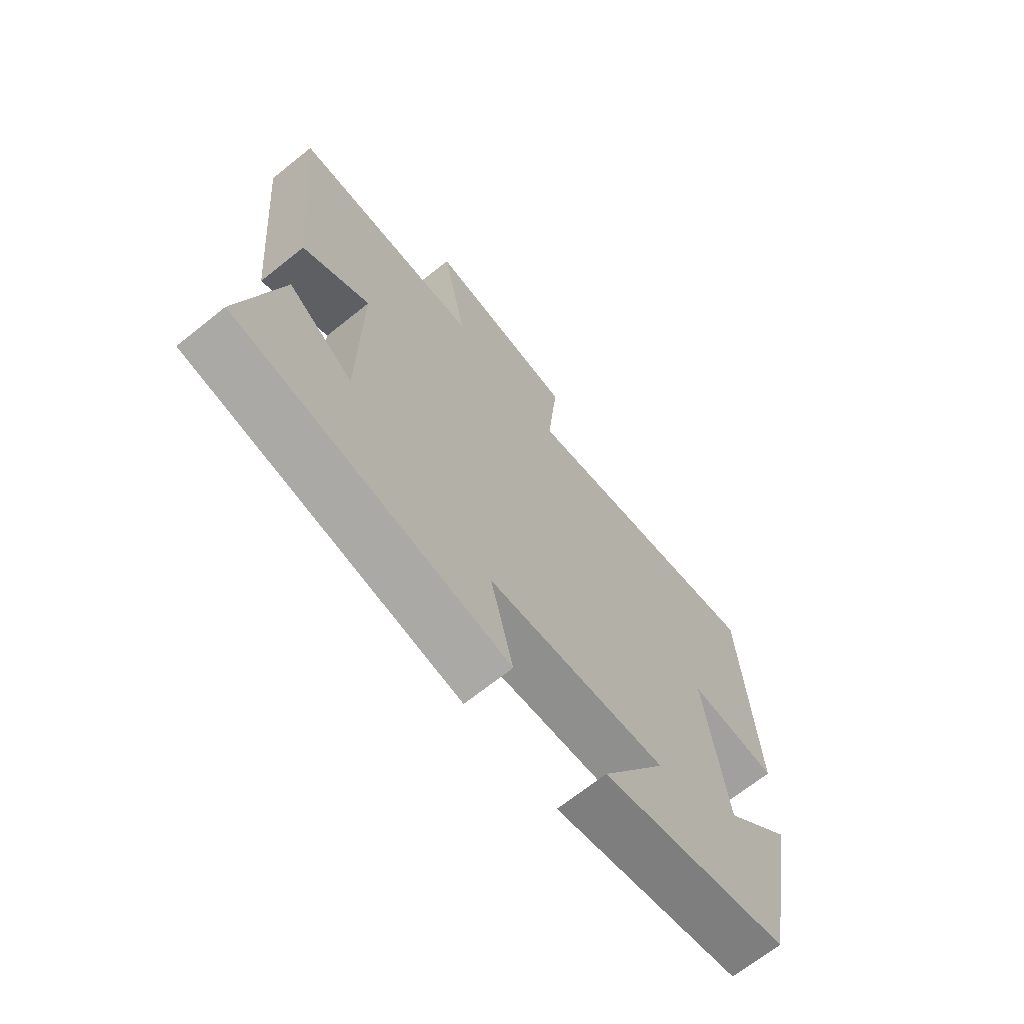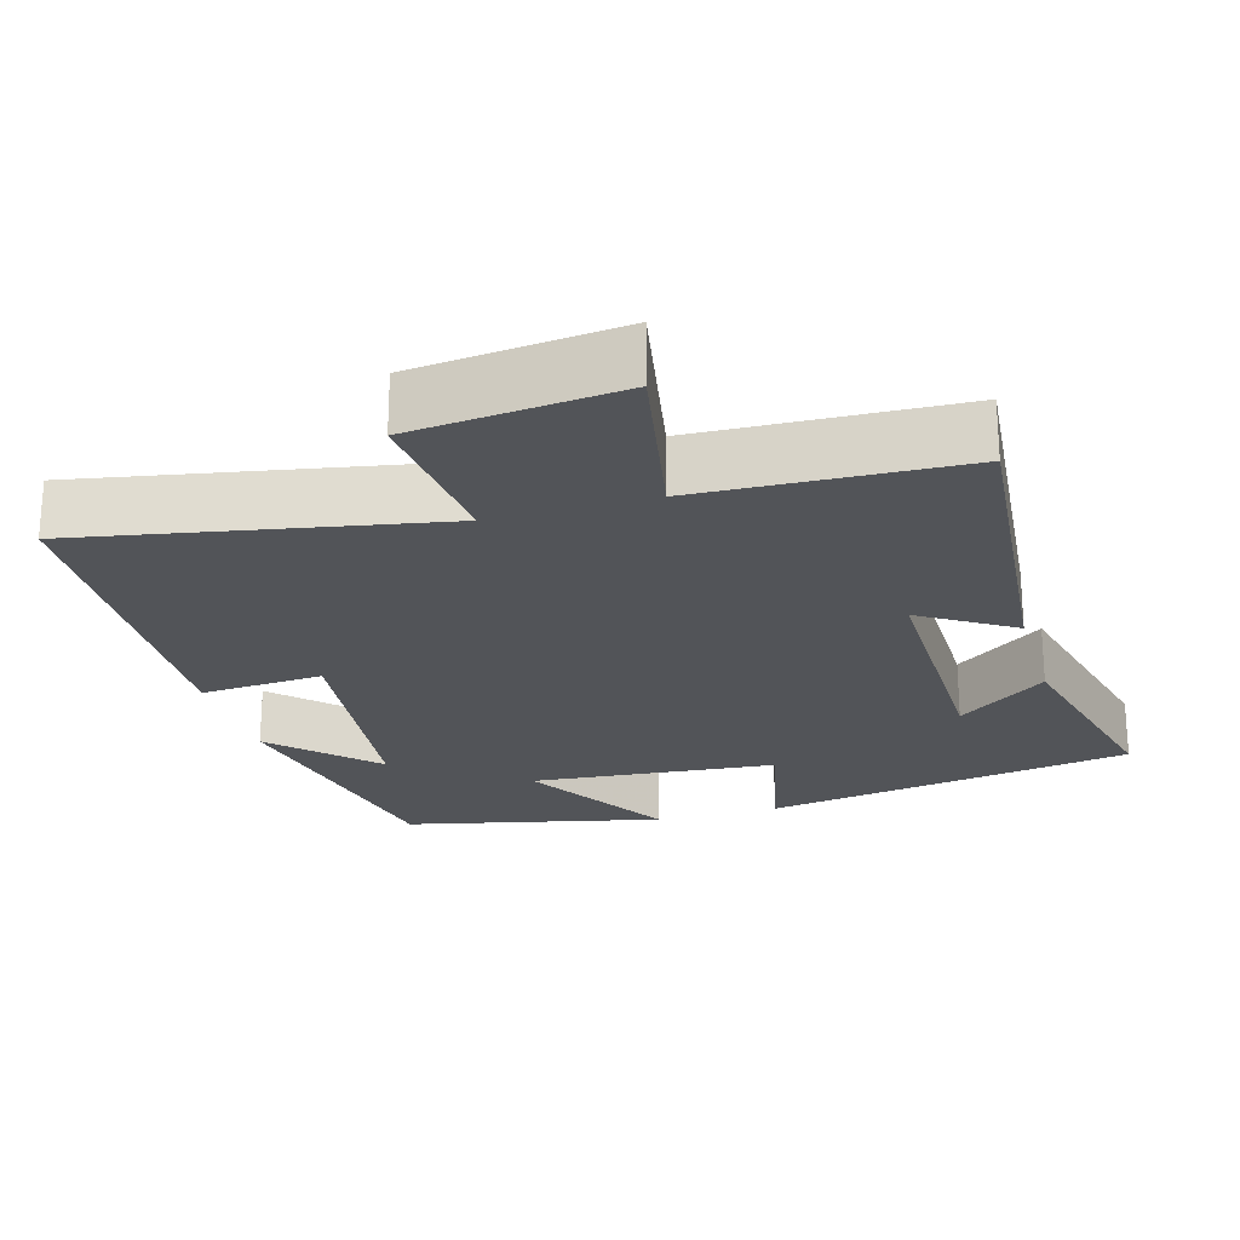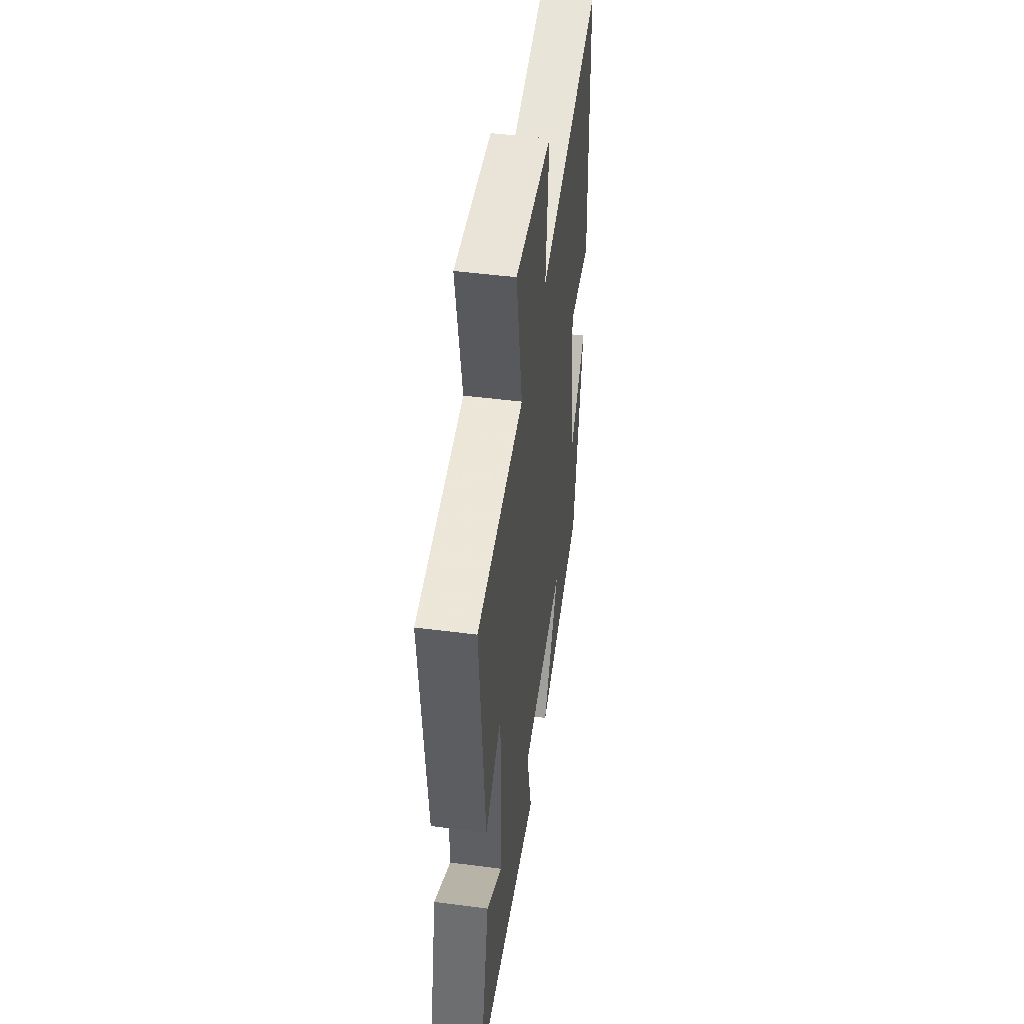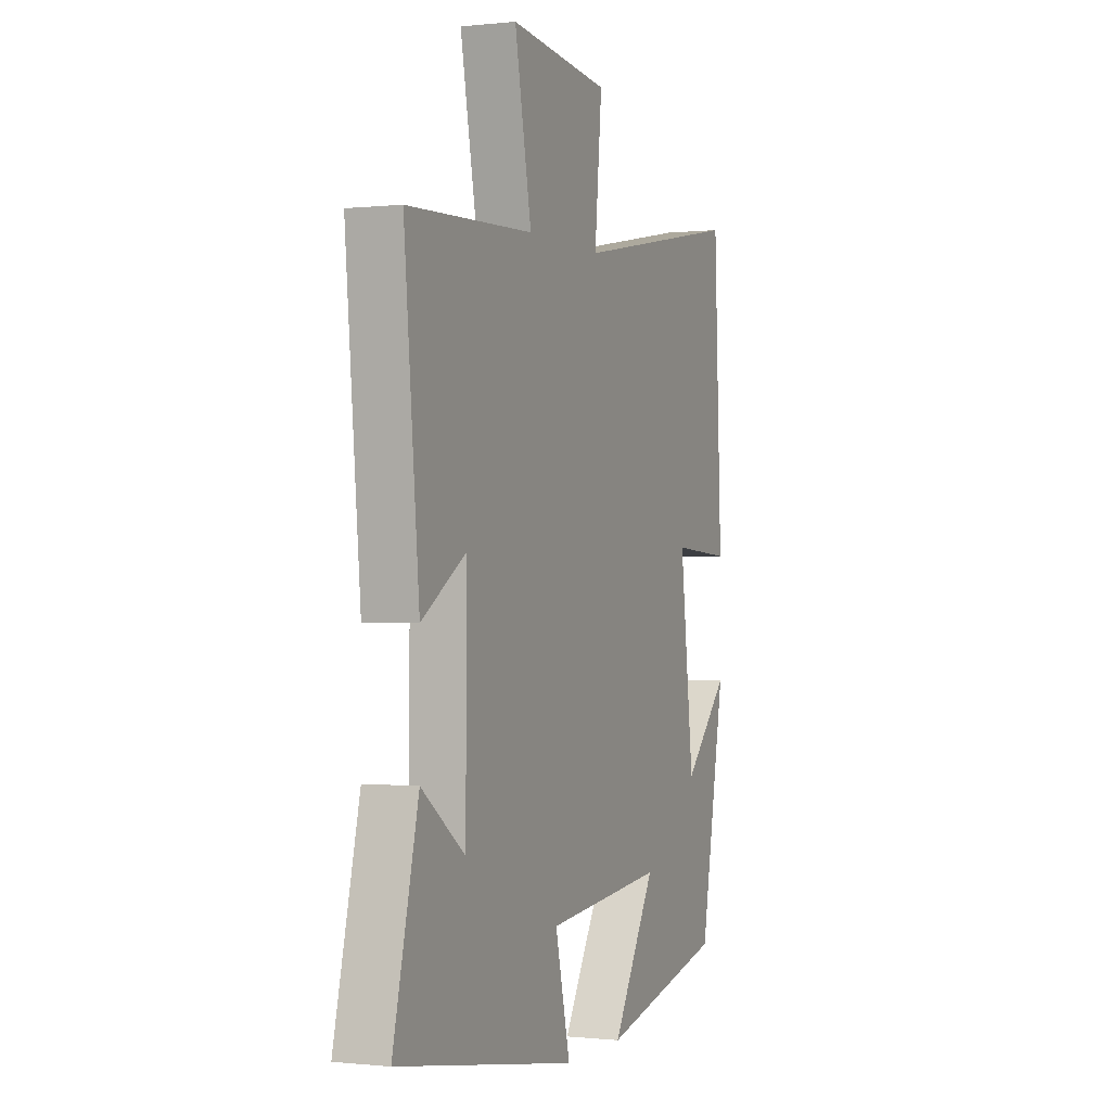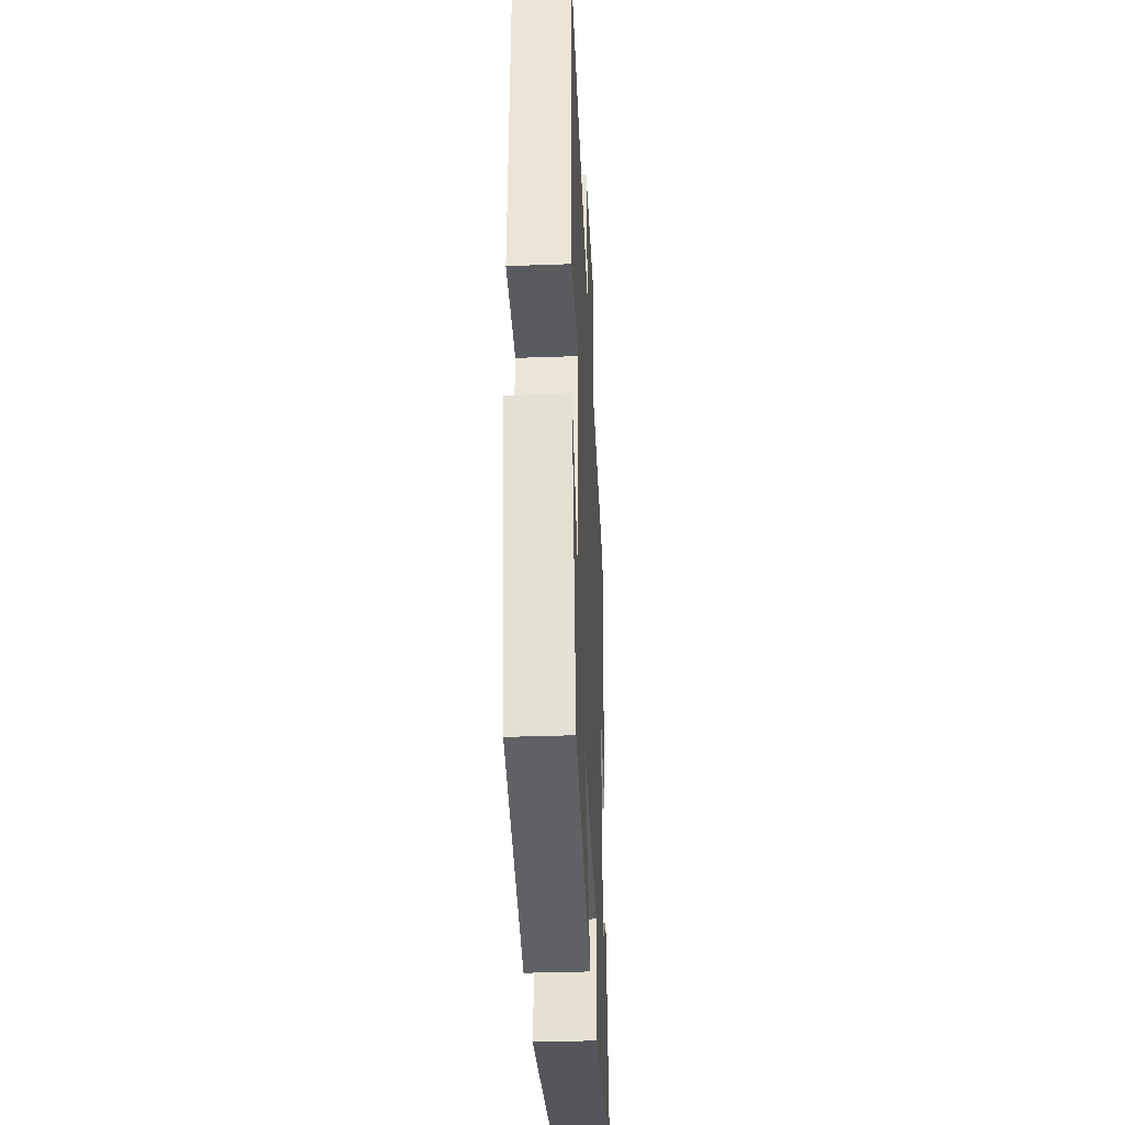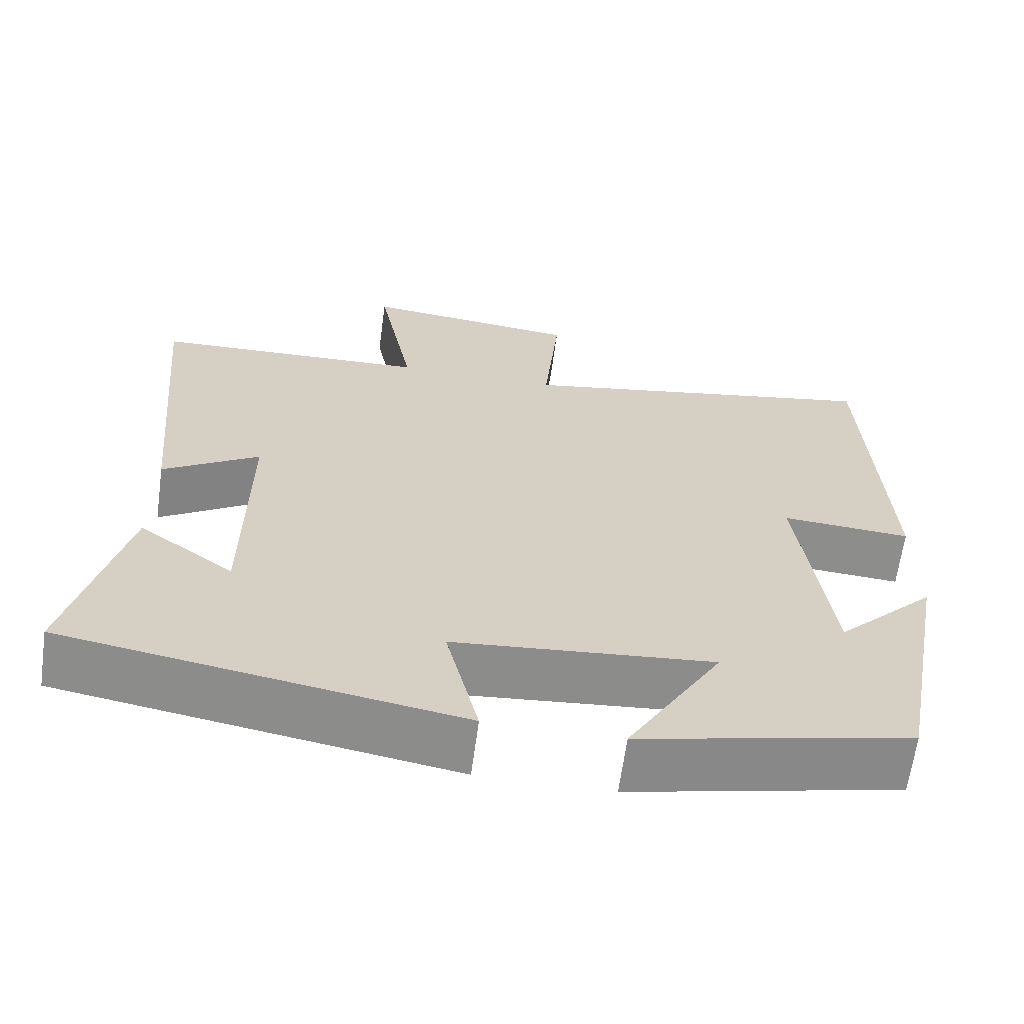
<metadata>
{"format":"obj","ext":"obj","renderer":"f3d","projection":"perspective","resolution":1024,"background":"white","views":[{"elev":-69.1,"azim":128.6,"up":"+Z"},{"elev":-23.0,"azim":16.3,"up":"+Y"},{"elev":48.2,"azim":98.2,"up":"+Z"},{"elev":-0.5,"azim":112.4,"up":"+Z"},{"elev":-35.9,"azim":-87.3,"up":"+Z"},{"elev":-64.5,"azim":172.2,"up":"+Z"}]}
</metadata>
<code>
v -0.431 0.07 -0.422
v -0.5 0.07 -0.055
v -0.375 0.07 -0.182
v -0.337 0.07 0.134
v -0.5 0.07 0.123
v -0.479 0.07 0.588
v -0.012 0.07 0.5
v -0.032 0.07 0.712
v 0.242 0.07 0.74
v 0.196 0.07 0.5
v 0.541 0.07 0.486
v 0.5 0.07 0.044
v 0.379 0.07 0.121
v 0.381 0.07 -0.217
v 0.5 0.07 -0.13
v 0.569 0.07 -0.417
v 0.076 0.07 -0.5
v 0.117 0.07 -0.328
v -0.209 0.07 -0.298
v -0.09 0.07 -0.5
v -0.431 0 -0.422
v -0.5 0 -0.055
v -0.375 0 -0.182
v -0.337 0 0.134
v -0.5 0 0.123
v -0.479 0 0.588
v -0.012 0 0.5
v -0.032 0 0.712
v 0.242 0 0.74
v 0.196 0 0.5
v 0.541 0 0.486
v 0.5 0 0.044
v 0.379 0 0.121
v 0.381 0 -0.217
v 0.5 0 -0.13
v 0.569 0 -0.417
v 0.076 0 -0.5
v 0.117 0 -0.328
v -0.209 0 -0.298
v -0.09 0 -0.5
f 19 20 1
f 16 17 18
f 14 15 16
f 14 16 18
f 13 14 18 19
f 10 11 12 13
f 7 8 9 10
f 13 19 1
f 10 13 1
f 7 10 1
f 4 5 6 7
f 1 2 3
f 7 1 3
f 3 4 7
f 21 40 39
f 38 37 36
f 36 35 34
f 38 36 34
f 39 38 34 33
f 33 32 31 30
f 30 29 28 27
f 21 39 33
f 21 33 30
f 21 30 27
f 27 26 25 24
f 23 22 21
f 23 21 27
f 27 24 23
f 1 21 22 2
f 2 22 23 3
f 3 23 24 4
f 4 24 25 5
f 5 25 26 6
f 6 26 27 7
f 7 27 28 8
f 8 28 29 9
f 9 29 30 10
f 10 30 31 11
f 11 31 32 12
f 12 32 33 13
f 13 33 34 14
f 14 34 35 15
f 15 35 36 16
f 16 36 37 17
f 17 37 38 18
f 18 38 39 19
f 19 39 40 20
f 20 40 21 1

</code>
